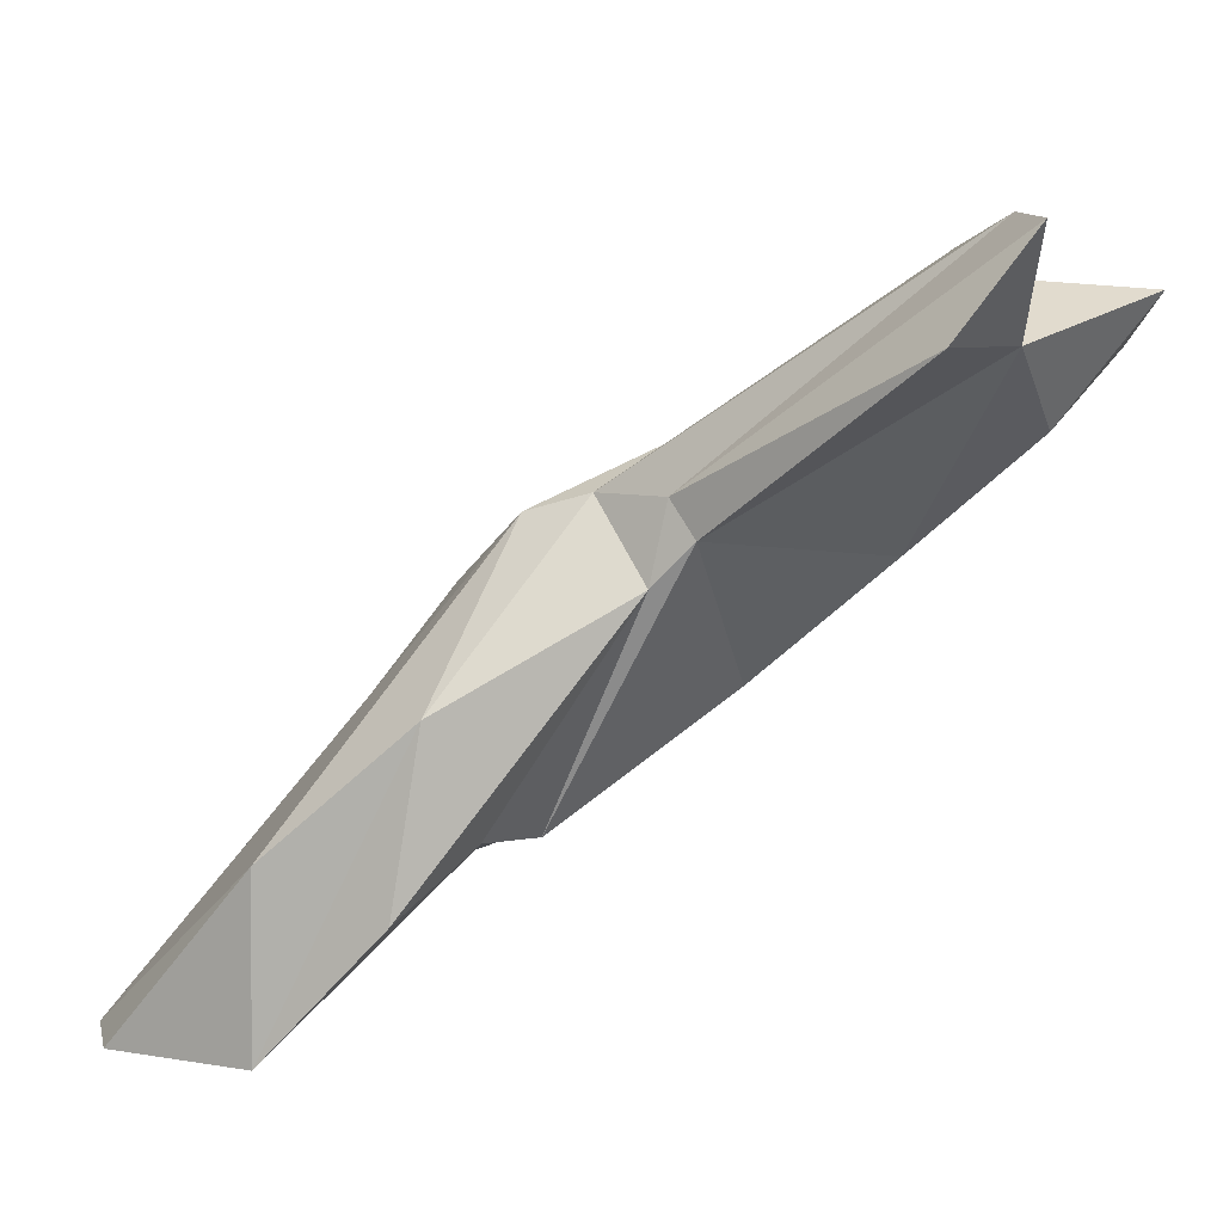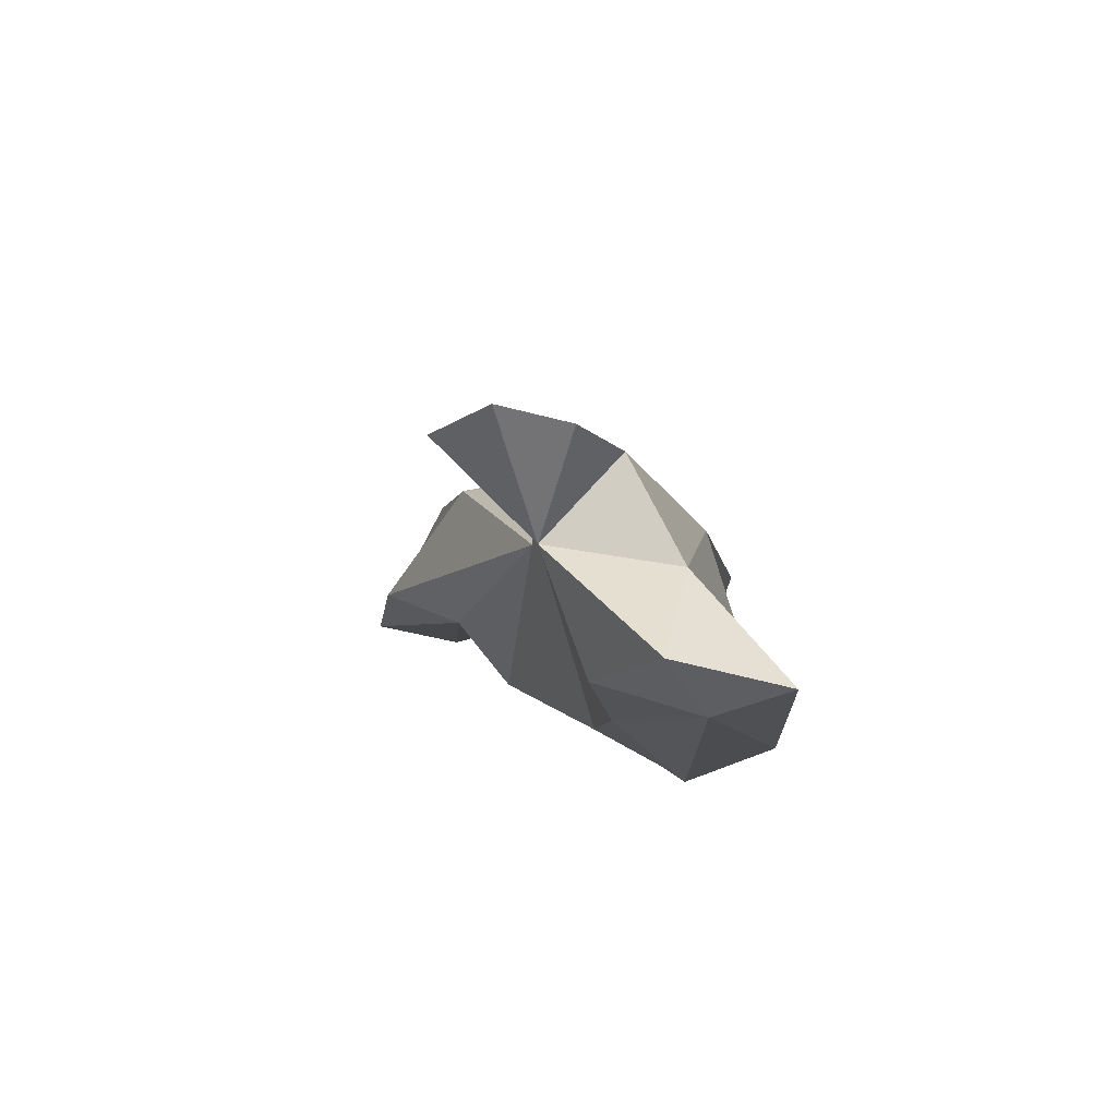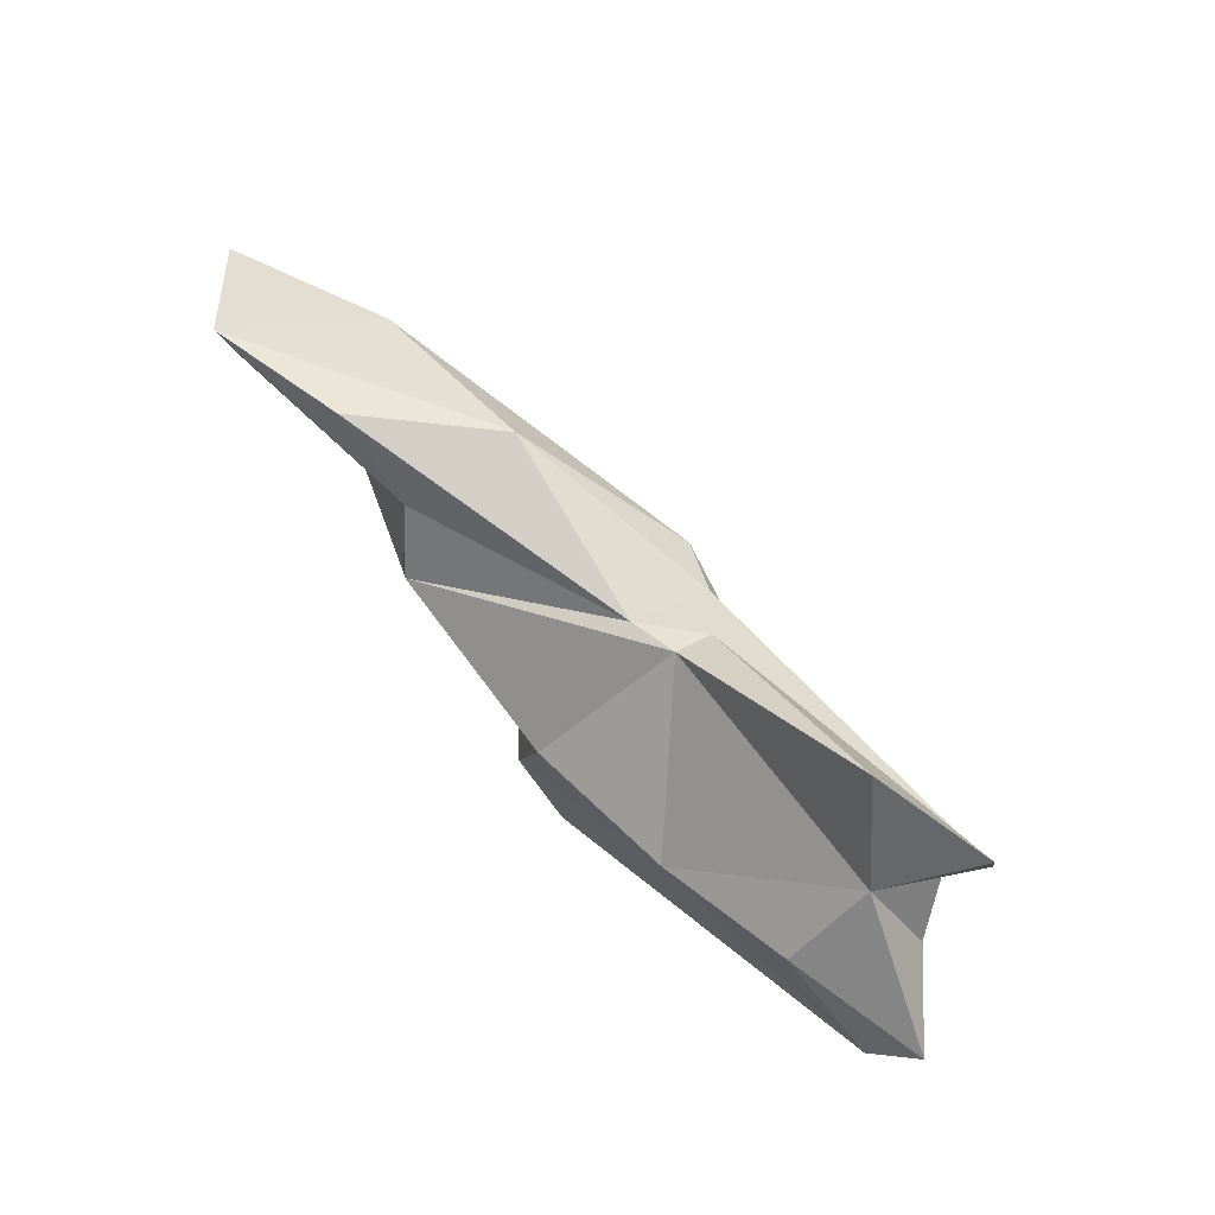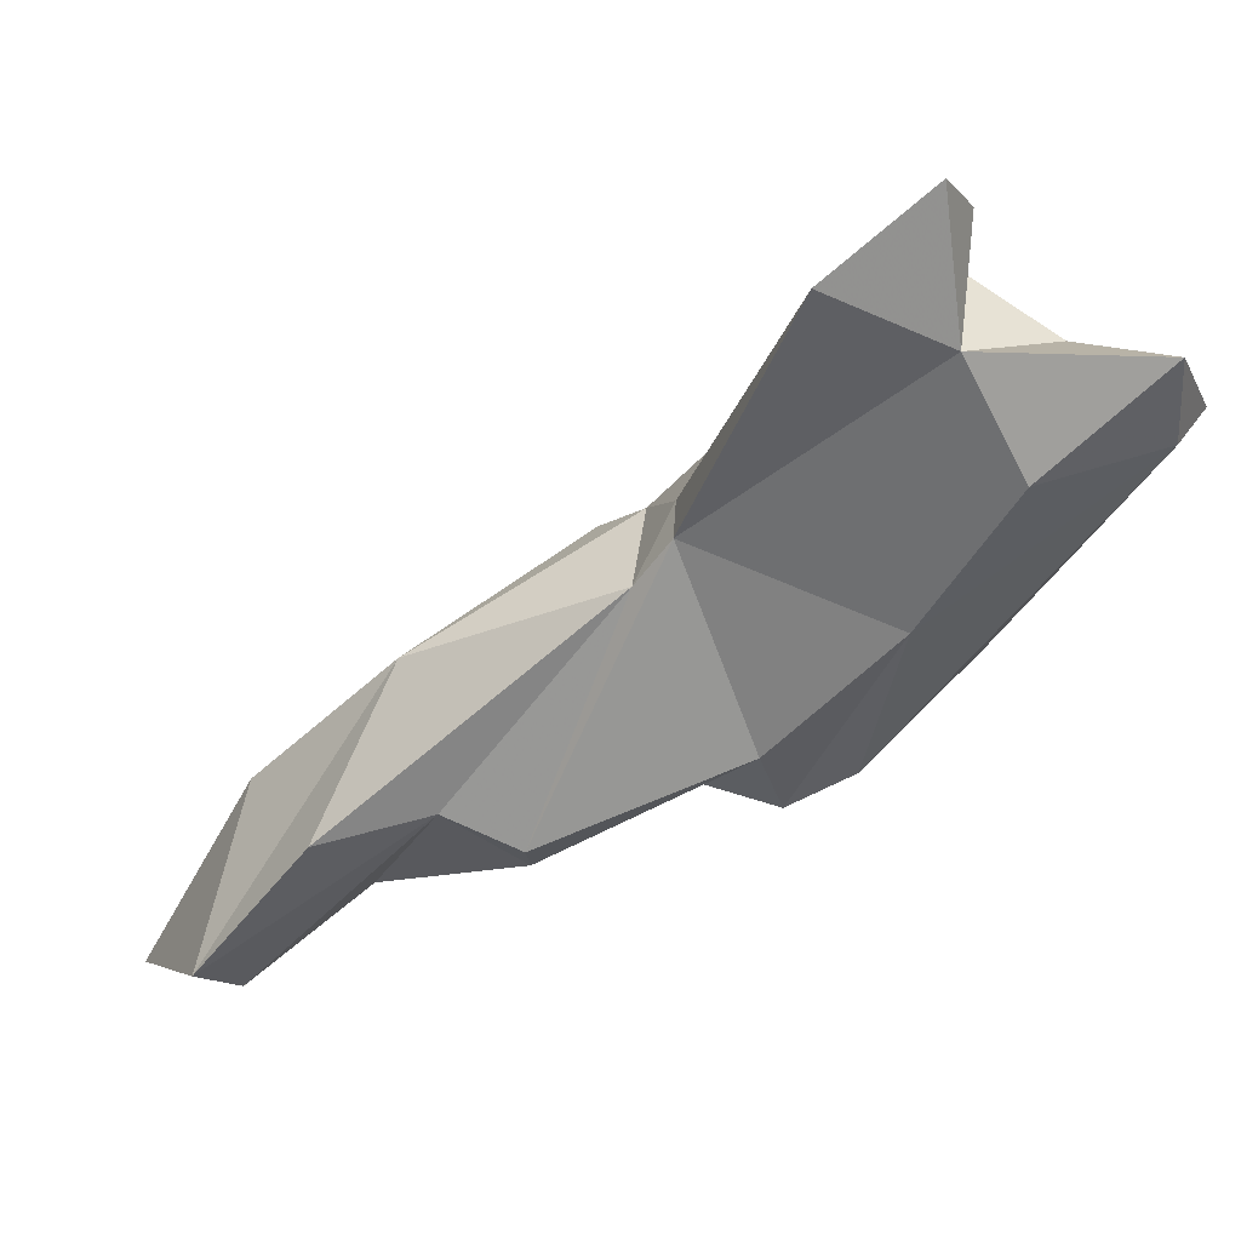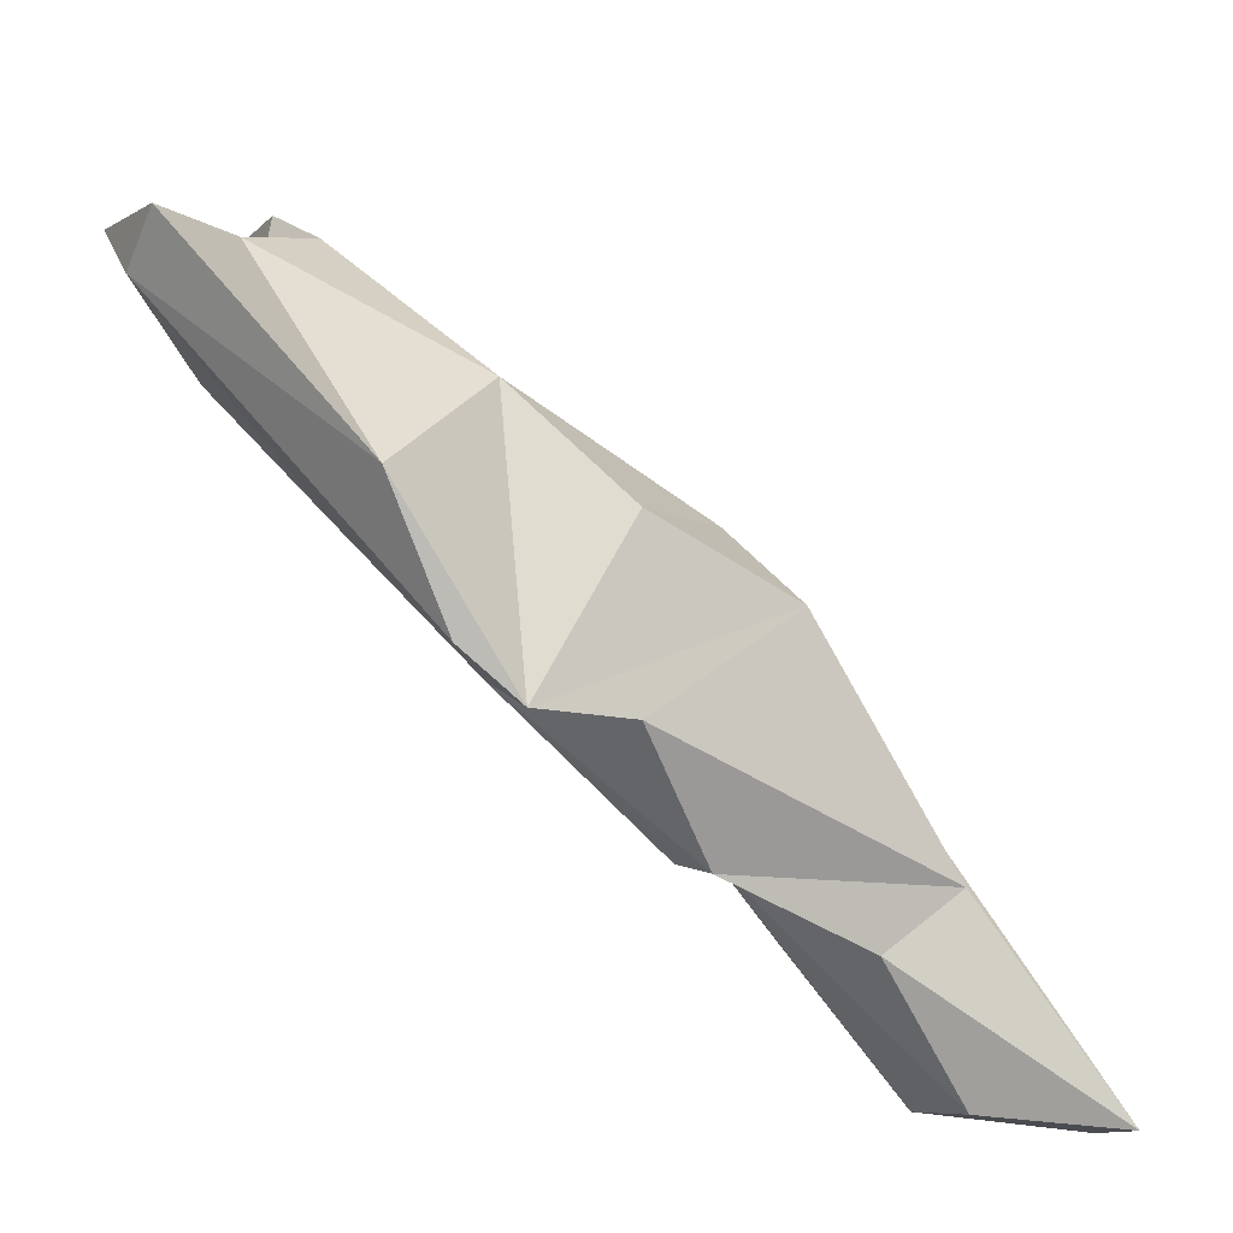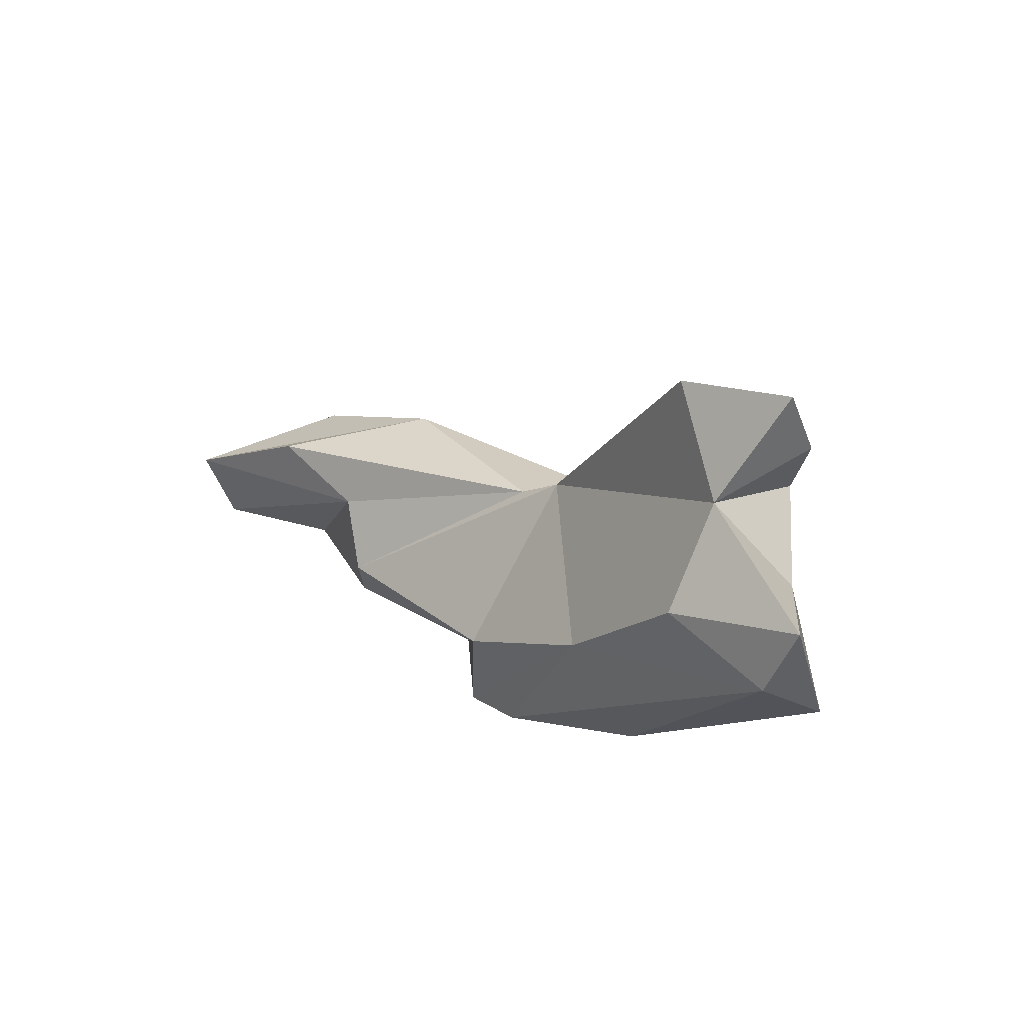
<metadata>
{"format":"obj","ext":"obj","renderer":"f3d","projection":"perspective","resolution":1024,"background":"white","views":[{"elev":34.3,"azim":93.4,"up":"+Y"},{"elev":36.1,"azim":-172.8,"up":"+Y"},{"elev":-25.6,"azim":120.0,"up":"+Z"},{"elev":12.7,"azim":133.6,"up":"+Y"},{"elev":-34.3,"azim":-99.0,"up":"+Y"},{"elev":-65.7,"azim":134.1,"up":"+Z"}]}
</metadata>
<code>
v 299.5 260.6 83.74
v 302.5 259.7 82.96
v 300.4 250.5 92.59
v 303.7 263 86.94
v 303.7 257.5 96.94
v 304 245.7 95.63
v 302.8 251.5 102.2
v 304 263 81.87
v 305.2 244 98.42
v 307.8 255.6 103.2
v 306.2 265.6 90.01
v 306.2 244.6 102.7
v 309 263.1 87.53
v 307 258.4 85.98
v 306.7 252.3 91.23
v 307.7 267.9 88.09
v 308 246.8 97.22
v 309.3 256.4 100.3
v 310.7 255.3 99.15
v 305.8 249.9 108.8
v 312 242.1 115.9
v 315.3 250 109.2
v 311.3 241.4 106.1
v 312.7 242.5 105
v 307.6 254.4 106
v 310.5 269 87.21
v 317.4 244.3 115.7
v 313.3 265.4 90.52
v 315.4 234.3 122.9
v 313.5 239.7 112.9
v 311 253.3 100.9
v 318.1 235.3 122.1
v 317.1 235.3 116.9
v 315.3 244.2 107.1
v 319.1 243 110.2
v 320.7 236.9 115.6
g foo
f 2 3 1
f 2 1 8
f 6 3 2
f 3 6 9
f 15 2 14
f 15 6 2
f 14 2 8
f 9 6 15
f 17 9 15
f 4 8 1
f 1 3 4
f 3 5 4
f 3 9 5
f 8 13 14
f 8 4 13
f 12 9 17
f 15 14 13
f 19 15 13
f 15 19 17
f 23 17 24
f 23 12 17
f 17 19 24
f 9 7 5
f 9 20 7
f 11 4 5
f 13 4 11
f 12 20 9
f 13 11 16
f 26 13 16
f 12 21 20
f 31 24 19
f 28 13 26
f 23 30 21
f 21 12 23
f 19 13 28
f 30 23 34
f 34 23 24
f 24 31 34
f 33 30 34
f 34 31 35
f 33 34 36
f 36 34 35
f 5 25 10
f 5 7 25
f 10 11 5
f 7 20 25
f 11 10 16
f 16 10 18
f 16 18 26
f 31 10 22
f 18 31 19
f 10 31 18
f 18 19 28
f 26 18 28
f 30 29 21
f 33 29 30
f 32 29 33
f 31 22 35
f 36 32 33
f 36 27 32
f 36 22 27
f 36 35 22
f 25 20 21
f 22 10 25
f 25 21 29
f 25 27 22
f 25 29 27
f 29 32 27
g

</code>
